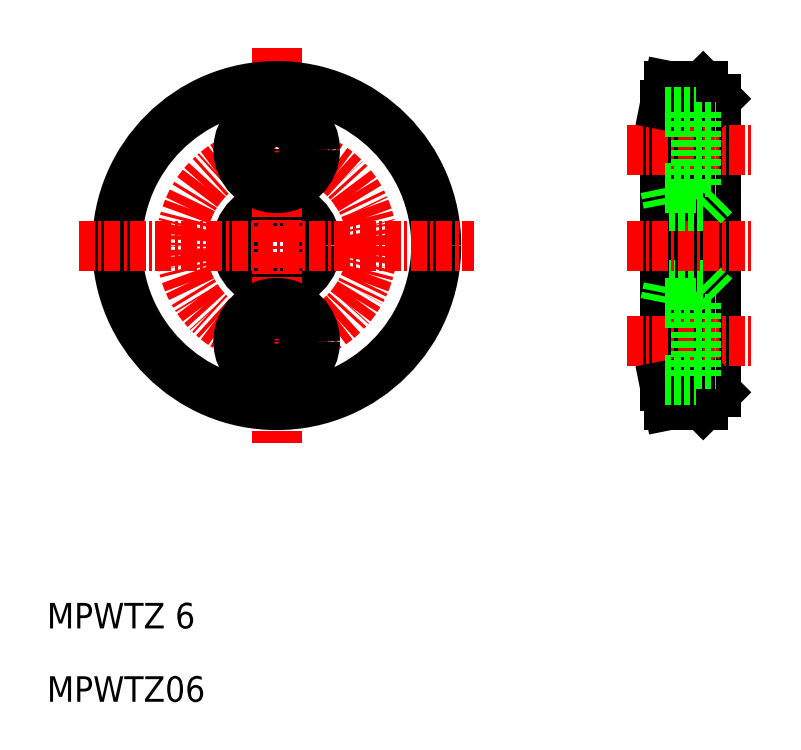
<metadata>
{"format":"dxf","ext":"dxf","renderer":"ezdxf+matplotlib","layout":"modelspace","background":"white","min_lineweight":24,"dpi":150}
</metadata>
<code>
0
SECTION
2
ENTITIES
0
LINE
8
0
10
150.6
20
110.3
30
0
11
150.6
21
104.1
31
0
0
LINE
8
0
10
153.3
20
110.3
30
0
11
153.3
21
104.1
31
0
0
CIRCLE
8
0
10
119.9
20
107.2
30
0
40
3.1
0
CIRCLE
8
CENTER
10
119.9
20
107.2
30
0
40
7.5
0
LINE
8
CENTER
10
119.9
20
122.7
30
0
11
119.9
21
91.69
31
0
0
CIRCLE
8
0
10
119.9
20
107.2
30
0
40
12.5
0
LINE
8
0
10
150.3
20
96.19
30
0
11
150.3
21
118.2
31
0
0
LINE
8
0
10
154.3
20
118.7
30
0
11
154.3
21
95.69
31
0
0
LINE
8
0
10
150.6
20
119.7
30
0
11
150.6
21
94.69
31
0
0
LINE
8
0
10
153.3
20
119.7
30
0
11
153.3
21
94.69
31
0
0
TEXT
8
0
10
101.9
20
71.45
30
0
40
2
1
MPWTZ06
0
TEXT
8
0
10
101.9
20
77.19
30
0
40
2
1
MPWTZ 6
0
CIRCLE
8
0
10
119.9
20
99.69
30
0
40
3
0
CIRCLE
8
0
10
119.9
20
99.69
30
0
40
1.75
0
LINE
8
CENTER
10
147.3
20
99.69
30
0
11
157.3
21
99.69
31
0
0
LINE
8
0
10
150.6
20
94.69
30
0
11
153.3
21
94.69
31
0
0
LINE
8
0
10
150.3
20
96.19
30
0
11
150.6
21
94.69
31
0
0
LINE
8
0
10
153.3
20
94.69
30
0
11
154.3
21
95.69
31
0
0
LINE
8
0
10
150.6
20
104.1
30
0
11
153.3
21
104.1
31
0
0
LINE
8
0
10
150.4
20
102.7
30
0
11
150.6
21
104.1
31
0
0
LINE
8
0
10
153.3
20
104.1
30
0
11
154.3
21
103.1
31
0
0
LINE
8
CENTER
10
104.4
20
107.2
30
0
11
135.4
21
107.2
31
0
0
CIRCLE
8
0
10
119.9
20
114.7
30
0
40
3
0
CIRCLE
8
0
10
119.9
20
114.7
30
0
40
1.75
0
LINE
8
CENTER
10
147.3
20
114.7
30
0
11
157.3
21
114.7
31
0
0
LINE
8
CENTER
10
147.3
20
107.2
30
0
11
157.3
21
107.2
31
0
0
LINE
8
0
10
150.6
20
110.3
30
0
11
153.3
21
110.3
31
0
0
LINE
8
0
10
150.4
20
111.7
30
0
11
150.6
21
110.3
31
0
0
LINE
8
0
10
153.3
20
110.3
30
0
11
154.3
21
111.3
31
0
0
LINE
8
0
10
150.6
20
119.7
30
0
11
153.3
21
119.7
31
0
0
LINE
8
0
10
150.3
20
118.2
30
0
11
150.6
21
119.7
31
0
0
LINE
8
0
10
153.3
20
119.7
30
0
11
154.3
21
118.7
31
0
0
LINE
8
0
10
150.3
20
117.7
30
0
11
152.7
21
117.7
31
0
0
LINE
8
0
10
152.7
20
116.4
30
0
11
154.3
21
116.4
31
0
0
LINE
8
0
10
152.7
20
112.9
30
0
11
154.3
21
112.9
31
0
0
LINE
8
0
10
150.3
20
111.7
30
0
11
152.7
21
111.7
31
0
0
LINE
8
0
10
150.3
20
117.7
30
0
11
152.7
21
117.7
31
0
0
LINE
8
0
10
152.7
20
117.7
30
0
11
152.7
21
111.7
31
0
0
LINE
8
0
10
152.7
20
102.7
30
0
11
152.7
21
96.69
31
0
0
LINE
8
0
10
150.3
20
96.69
30
0
11
152.7
21
96.69
31
0
0
LINE
8
0
10
152.7
20
97.94
30
0
11
154.3
21
97.94
31
0
0
LINE
8
0
10
150.3
20
102.7
30
0
11
152.7
21
102.7
31
0
0
LINE
8
0
10
150.3
20
102.7
30
0
11
152.7
21
102.7
31
0
0
LINE
8
0
10
152.7
20
101.4
30
0
11
154.3
21
101.4
31
0
0
ENDSEC
0
EOF

</code>
